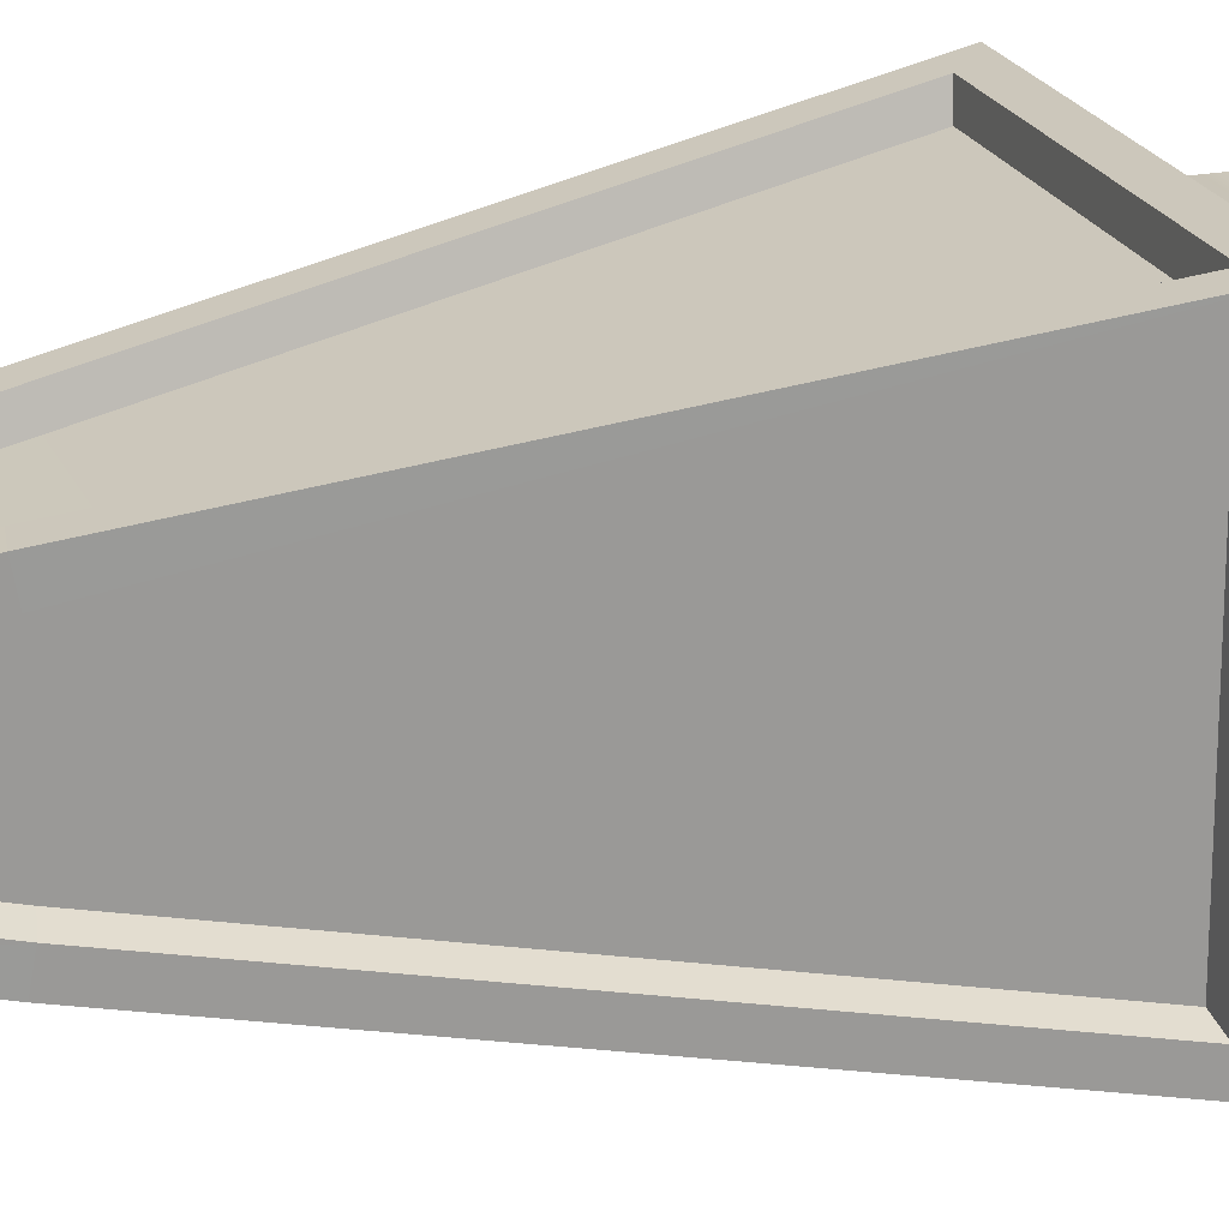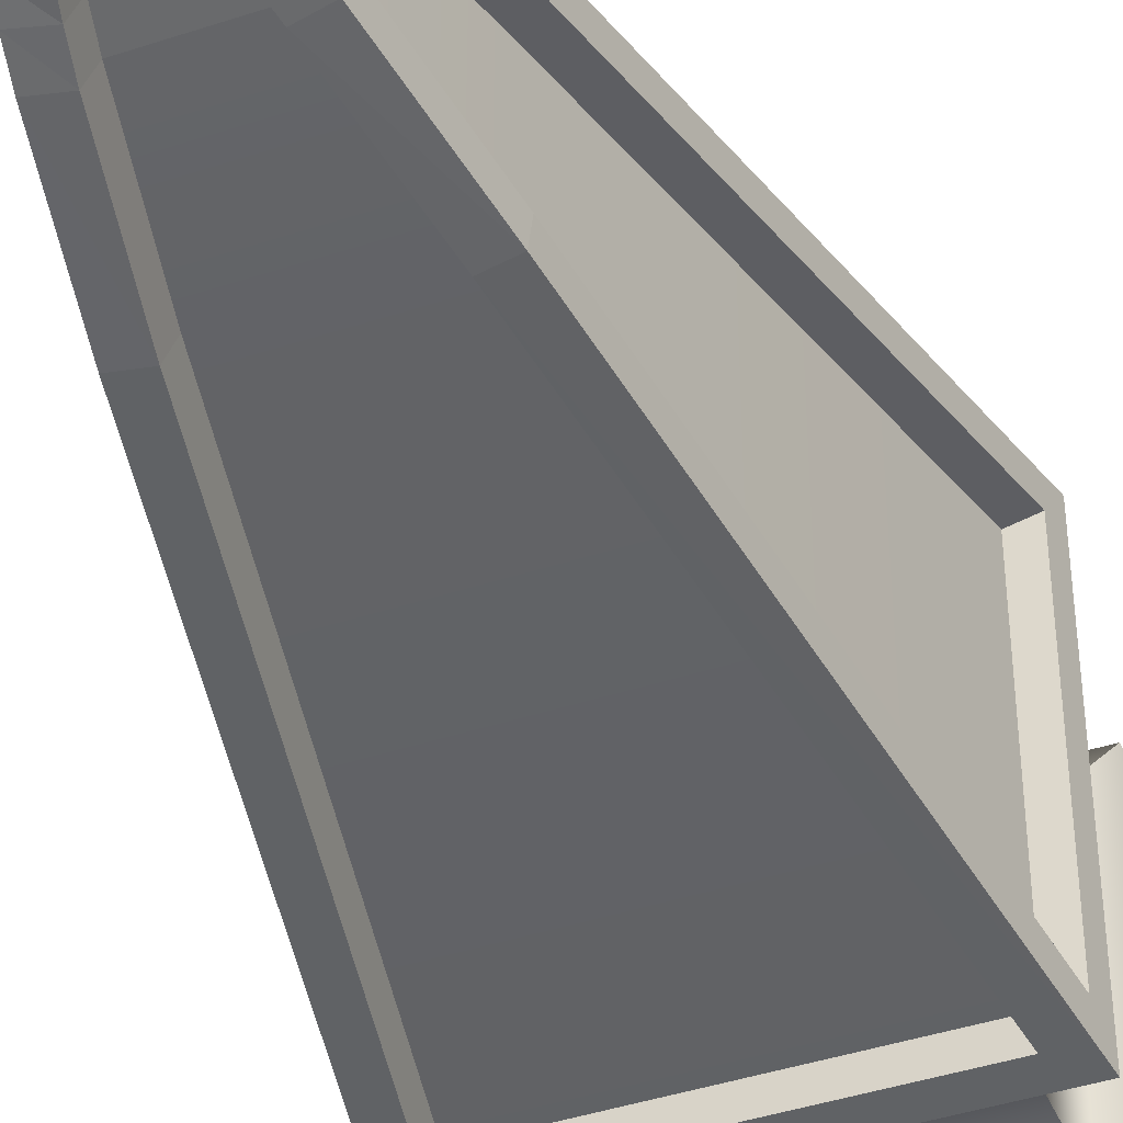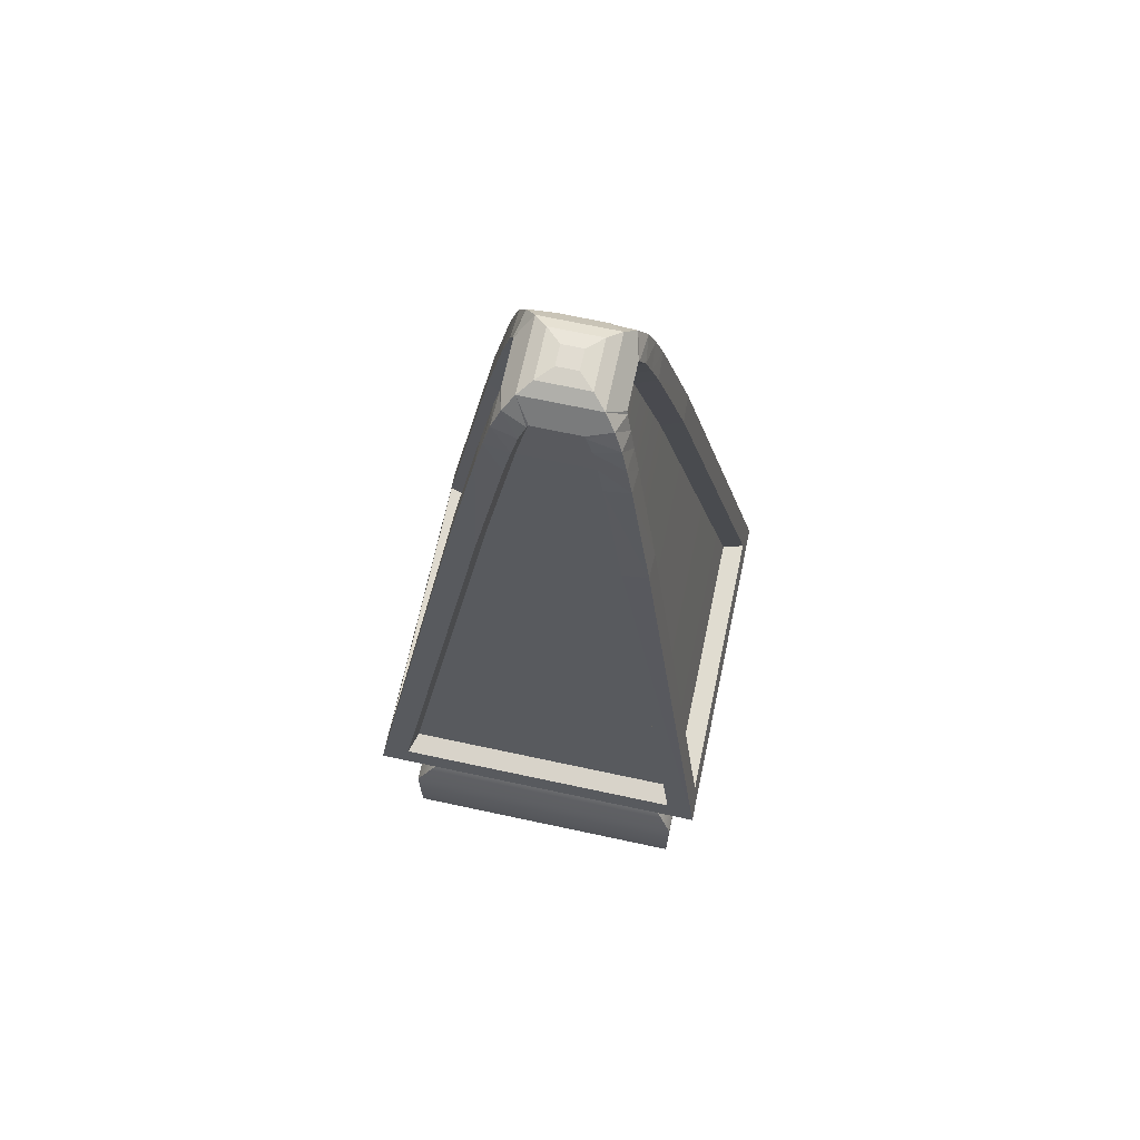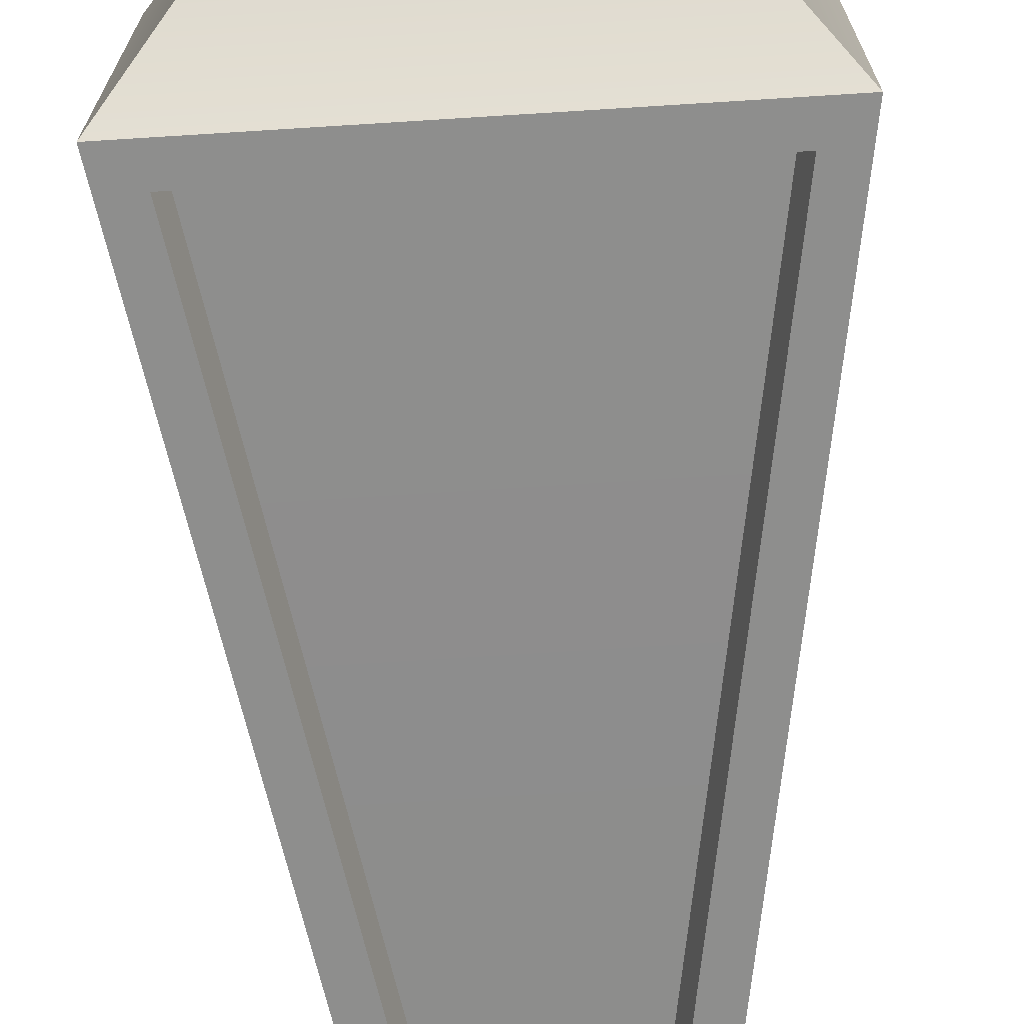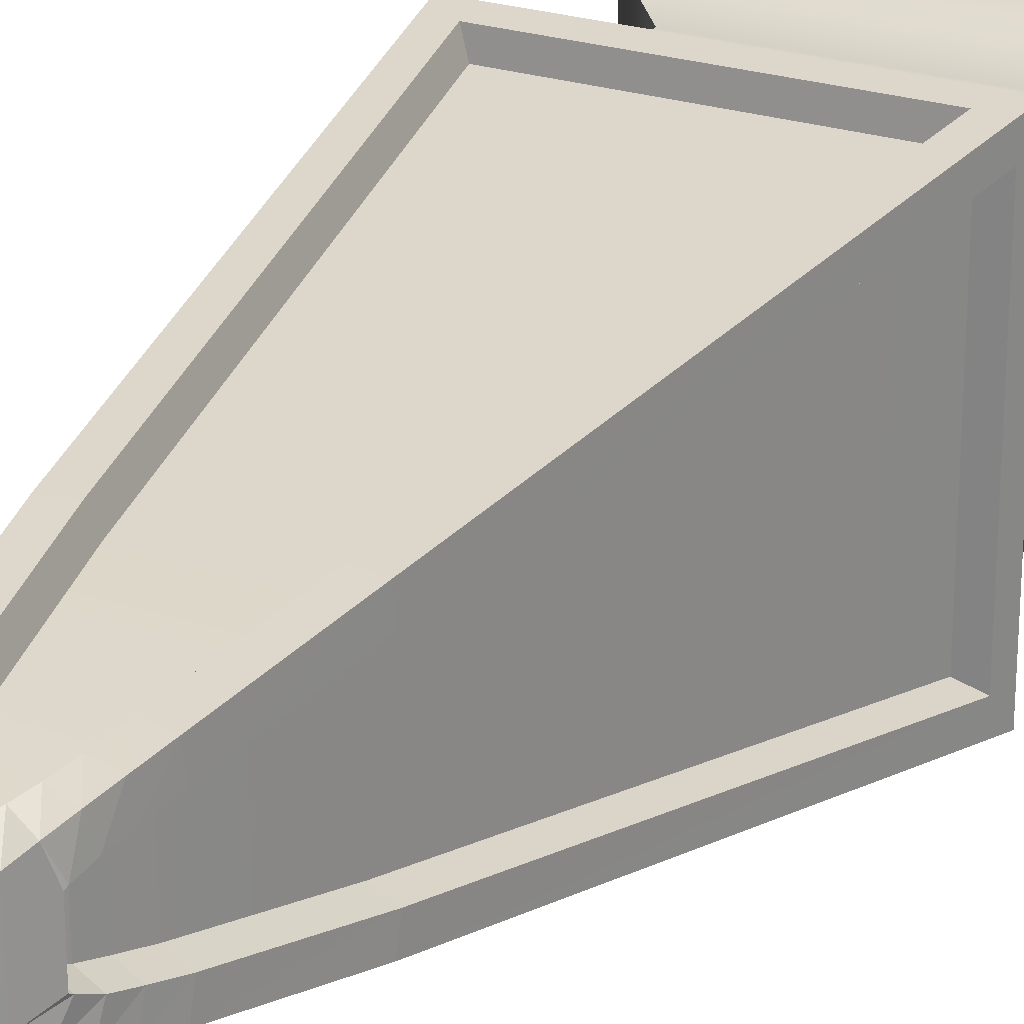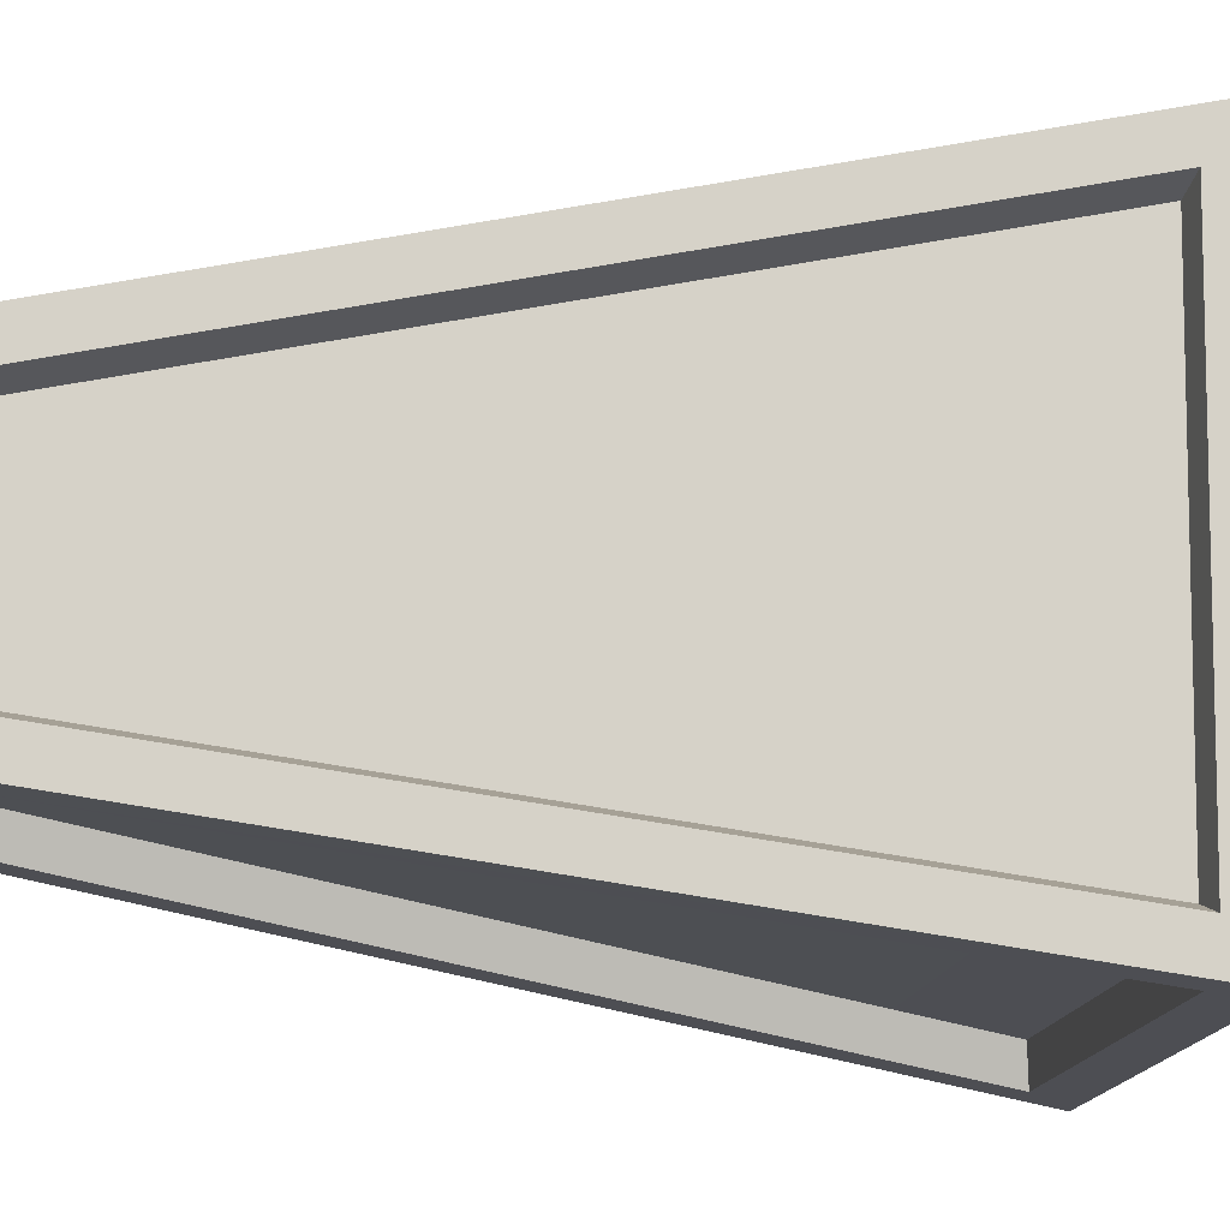
<metadata>
{"format":"obj","ext":"obj","renderer":"f3d","projection":"perspective","resolution":1024,"background":"white","views":[{"elev":21.3,"azim":-108.5,"up":"+Z"},{"elev":-42.0,"azim":-158.3,"up":"+Z"},{"elev":69.2,"azim":-77.9,"up":"+Y"},{"elev":-74.4,"azim":3.6,"up":"+Z"},{"elev":23.9,"azim":-150.6,"up":"+Z"},{"elev":-12.8,"azim":-98.6,"up":"+Z"}]}
</metadata>
<code>
v  611.7 0 162.8
v  611.7 0 82.76
v  691.7 0 82.76
v  691.7 0 162.8
v  649.1 254.3 125.5
v  654.4 254.3 125.5
v  654.4 254.3 120.1
v  649.1 254.3 120.1
v  691.7 24.24 162.8
v  611.7 24.24 162.8
v  683.8 27.31 154.8
v  619.7 27.31 154.8
v  683.8 49.54 154.8
v  619.7 49.54 154.8
v  686 53.67 157
v  617.5 53.67 157
v  697.7 67.58 168.7
v  605.8 67.58 168.7
v  615.4 74.68 161.9
v  688.1 74.68 161.9
v  667.8 194.7 141.7
v  635.7 194.7 141.7
v  661.5 227.5 135.4
v  642 227.5 135.4
v  691.7 24.24 82.76
v  683.8 27.31 90.68
v  683.8 49.54 90.73
v  686 53.67 88.49
v  697.7 67.58 76.8
v  690.9 74.69 159.1
v  690.9 74.69 86.43
v  670.7 194.7 106.7
v  670.7 194.7 138.8
v  664.4 227.5 113
v  664.4 227.5 132.5
v  611.7 24.24 82.76
v  619.7 27.31 90.68
v  619.7 49.54 90.73
v  617.5 53.67 88.49
v  605.8 67.58 76.8
v  688.1 74.68 83.57
v  615.4 74.68 83.57
v  635.7 194.7 103.8
v  667.8 194.7 103.8
v  642 227.5 110.1
v  661.5 227.5 110.1
v  612.6 74.68 86.43
v  612.6 74.68 159.1
v  632.8 194.7 138.8
v  632.8 194.7 106.7
v  639.1 227.5 132.5
v  639.1 227.5 113
v  658.3 253.6 129.3
v  645.2 253.6 129.3
v  658.3 253.6 116.2
v  645.2 253.6 116.2
v  661.5 251.6 132.5
v  642 251.6 132.5
v  656.9 244.1 131.6
v  656.9 244 131.6
v  646.6 244 131.6
v  646.6 244.1 131.6
v  658.5 240.2 132.7
v  645 240.2 132.7
v  659.9 234.7 133.9
v  643.6 234.7 133.9
v  661.5 251.6 113
v  665.8 245.7 116.2
v  665.6 246.5 116.7
v  665.6 246.5 128.9
v  665.8 245.7 129.3
v  661.7 240.2 116
v  660.8 243.3 117.3
v  660.8 243.3 128.2
v  661.7 240.2 129.5
v  662.9 234.7 114.6
v  662.9 234.7 130.9
v  642 251.6 113
v  646.6 244.1 113.9
v  646.6 244 113.9
v  656.9 244 113.9
v  656.9 244.1 113.9
v  645 240.2 112.8
v  658.5 240.2 112.8
v  643.6 234.7 111.6
v  659.9 234.7 111.6
v  642.9 244.1 127.9
v  642.9 244 127.9
v  642.9 244 117.6
v  642.9 244.1 117.6
v  641.8 240.2 129.5
v  641.8 240.2 116
v  640.6 234.7 130.9
v  640.6 234.7 114.6
v  689.9 74.09 167.6
v  613.6 74.09 167.6
v  675.8 197 146.8
v  669.3 195.9 147
v  669.5 230 140.5
v  663 228.7 140.8
v  667.8 237.5 138.9
v  661.4 236 139.2
v  666.3 243.5 137.3
v  660 241.6 138
v  664.2 248.2 135.2
v  658.3 245.7 136.8
v  657.8 246.5 136.6
v  645.6 246.5 136.6
v  639.3 248.2 135.2
v  645.2 245.7 136.8
v  637.2 243.5 137.3
v  643.5 241.6 138
v  635.7 237.5 138.9
v  642.1 236 139.2
v  634 230 140.5
v  640.5 228.7 140.8
v  627.7 197 146.8
v  634.2 195.9 147
v  627.5 195.9 140.3
v  606.9 74.09 160.9
v  633.7 228.7 134.1
v  635.3 236 132.4
v  636.5 241.6 131
v  637.7 245.7 129.3
v  637.9 246.5 128.9
v  637.9 246.5 116.7
v  639.3 248.2 110.3
v  637.7 245.7 116.2
v  637.2 243.5 108.2
v  636.5 241.6 114.5
v  635.7 237.5 106.7
v  635.3 236 113.1
v  634 230 105
v  633.7 228.7 111.5
v  627.7 197 98.68
v  627.5 195.9 105.2
v  606.9 74.09 84.59
v  675.8 197 98.68
v  689.9 74.09 77.9
v  669.3 195.9 98.47
v  613.6 74.09 77.9
v  634.2 195.9 98.47
v  640.5 228.7 104.7
v  642.1 236 106.3
v  643.5 241.6 107.5
v  645.2 245.7 108.7
v  645.6 246.5 108.9
v  657.8 246.5 108.9
v  664.2 248.2 110.3
v  658.3 245.7 108.7
v  666.3 243.5 108.2
v  660 241.6 107.5
v  667.8 237.5 106.7
v  661.4 236 106.3
v  669.5 230 105
v  663 228.7 104.7
v  696.6 74.09 160.9
v  676 195.9 140.3
v  696.6 74.09 84.59
v  676 195.9 105.2
v  669.8 228.7 111.5
v  668.2 236 113.1
v  667 241.6 114.5
v  667 241.6 131
v  668.2 236 132.4
v  669.8 228.7 134.1
g stella_fire
f 1 2 3
f 3 4 1
f 5 6 7
f 7 8 5
f 1 4 9
f 9 10 1
f 10 9 11
f 11 12 10
f 12 11 13
f 13 14 12
f 14 13 15
f 15 16 14
f 16 15 17
f 17 18 16
f 19 20 21
f 21 22 19
f 22 21 23
f 23 24 22
f 4 3 25
f 25 9 4
f 9 25 26
f 26 11 9
f 11 26 27
f 27 13 11
f 13 27 28
f 28 15 13
f 15 28 29
f 29 17 15
f 30 31 32
f 32 33 30
f 33 32 34
f 34 35 33
f 3 2 36
f 36 25 3
f 25 36 37
f 37 26 25
f 26 37 38
f 38 27 26
f 27 38 39
f 39 28 27
f 28 39 40
f 40 29 28
f 41 42 43
f 43 44 41
f 44 43 45
f 45 46 44
f 2 1 10
f 10 36 2
f 36 10 12
f 12 37 36
f 37 12 14
f 14 38 37
f 38 14 16
f 16 39 38
f 39 16 18
f 18 40 39
f 47 48 49
f 49 50 47
f 50 49 51
f 51 52 50
f 53 6 5
f 5 54 53
f 55 7 6
f 6 53 55
f 56 8 7
f 7 55 56
f 54 5 8
f 8 56 54
f 57 53 54
f 54 58 57
f 59 60 61
f 61 62 59
f 63 59 62
f 62 64 63
f 65 63 64
f 64 66 65
f 23 65 66
f 66 24 23
f 67 55 53
f 53 57 67
f 68 69 70
f 70 71 68
f 72 73 74
f 74 75 72
f 76 72 75
f 75 77 76
f 34 76 77
f 77 35 34
f 78 56 55
f 55 67 78
f 79 80 81
f 81 82 79
f 83 79 82
f 82 84 83
f 85 83 84
f 84 86 85
f 45 85 86
f 86 46 45
f 58 54 56
f 56 78 58
f 87 88 89
f 89 90 87
f 91 87 90
f 90 92 91
f 93 91 92
f 92 94 93
f 51 93 94
f 94 52 51
f 18 17 95
f 95 96 18
f 17 97 98
f 98 95 17
f 97 99 100
f 100 98 97
f 99 101 102
f 102 100 99
f 101 103 104
f 104 102 101
f 103 105 106
f 106 104 103
f 105 57 107
f 107 106 105
f 57 58 108
f 108 107 57
f 58 109 110
f 110 108 58
f 109 111 112
f 112 110 109
f 111 113 114
f 114 112 111
f 113 115 116
f 116 114 113
f 115 117 118
f 118 116 115
f 117 18 96
f 96 118 117
f 96 95 20
f 20 19 96
f 95 98 21
f 21 20 95
f 98 100 23
f 23 21 98
f 100 102 65
f 65 23 100
f 102 104 63
f 63 65 102
f 104 106 59
f 59 63 104
f 106 107 60
f 60 59 106
f 107 108 61
f 61 60 107
f 108 110 62
f 62 61 108
f 110 112 64
f 64 62 110
f 112 114 66
f 66 64 112
f 114 116 24
f 24 66 114
f 116 118 22
f 22 24 116
f 118 96 19
f 19 22 118
f 18 117 119
f 119 120 18
f 117 115 121
f 121 119 117
f 115 113 122
f 122 121 115
f 113 111 123
f 123 122 113
f 111 109 124
f 124 123 111
f 109 58 125
f 125 124 109
f 58 78 126
f 126 125 58
f 78 127 128
f 128 126 78
f 127 129 130
f 130 128 127
f 129 131 132
f 132 130 129
f 131 133 134
f 134 132 131
f 133 135 136
f 136 134 133
f 135 40 137
f 137 136 135
f 40 18 120
f 120 137 40
f 120 119 49
f 49 48 120
f 119 121 51
f 51 49 119
f 121 122 93
f 93 51 121
f 122 123 91
f 91 93 122
f 123 124 87
f 87 91 123
f 124 125 88
f 88 87 124
f 125 126 89
f 89 88 125
f 126 128 90
f 90 89 126
f 128 130 92
f 92 90 128
f 130 132 94
f 94 92 130
f 132 134 52
f 52 94 132
f 134 136 50
f 50 52 134
f 136 137 47
f 47 50 136
f 137 120 48
f 48 47 137
f 138 29 139
f 139 140 138
f 29 40 141
f 141 139 29
f 40 135 142
f 142 141 40
f 135 133 143
f 143 142 135
f 133 131 144
f 144 143 133
f 131 129 145
f 145 144 131
f 129 127 146
f 146 145 129
f 127 78 147
f 147 146 127
f 78 67 148
f 148 147 78
f 67 149 150
f 150 148 67
f 149 151 152
f 152 150 149
f 151 153 154
f 154 152 151
f 153 155 156
f 156 154 153
f 155 138 140
f 140 156 155
f 140 139 41
f 41 44 140
f 139 141 42
f 42 41 139
f 141 142 43
f 43 42 141
f 142 143 45
f 45 43 142
f 143 144 85
f 85 45 143
f 144 145 83
f 83 85 144
f 145 146 79
f 79 83 145
f 146 147 80
f 80 79 146
f 147 148 81
f 81 80 147
f 148 150 82
f 82 81 148
f 150 152 84
f 84 82 150
f 152 154 86
f 86 84 152
f 154 156 46
f 46 86 154
f 156 140 44
f 44 46 156
f 97 17 157
f 157 158 97
f 17 29 159
f 159 157 17
f 29 138 160
f 160 159 29
f 138 155 161
f 161 160 138
f 155 153 162
f 162 161 155
f 153 151 163
f 163 162 153
f 151 149 68
f 68 163 151
f 149 67 69
f 69 68 149
f 67 57 70
f 70 69 67
f 57 105 71
f 71 70 57
f 105 103 164
f 164 71 105
f 103 101 165
f 165 164 103
f 101 99 166
f 166 165 101
f 99 97 158
f 158 166 99
f 68 71 74
f 74 73 68
f 71 164 75
f 75 74 71
f 164 165 77
f 77 75 164
f 165 166 35
f 35 77 165
f 166 158 33
f 33 35 166
f 158 157 30
f 30 33 158
f 157 159 31
f 31 30 157
f 159 160 32
f 32 31 159
f 160 161 34
f 34 32 160
f 161 162 76
f 76 34 161
f 162 163 72
f 72 76 162
f 163 68 73
f 73 72 163

</code>
